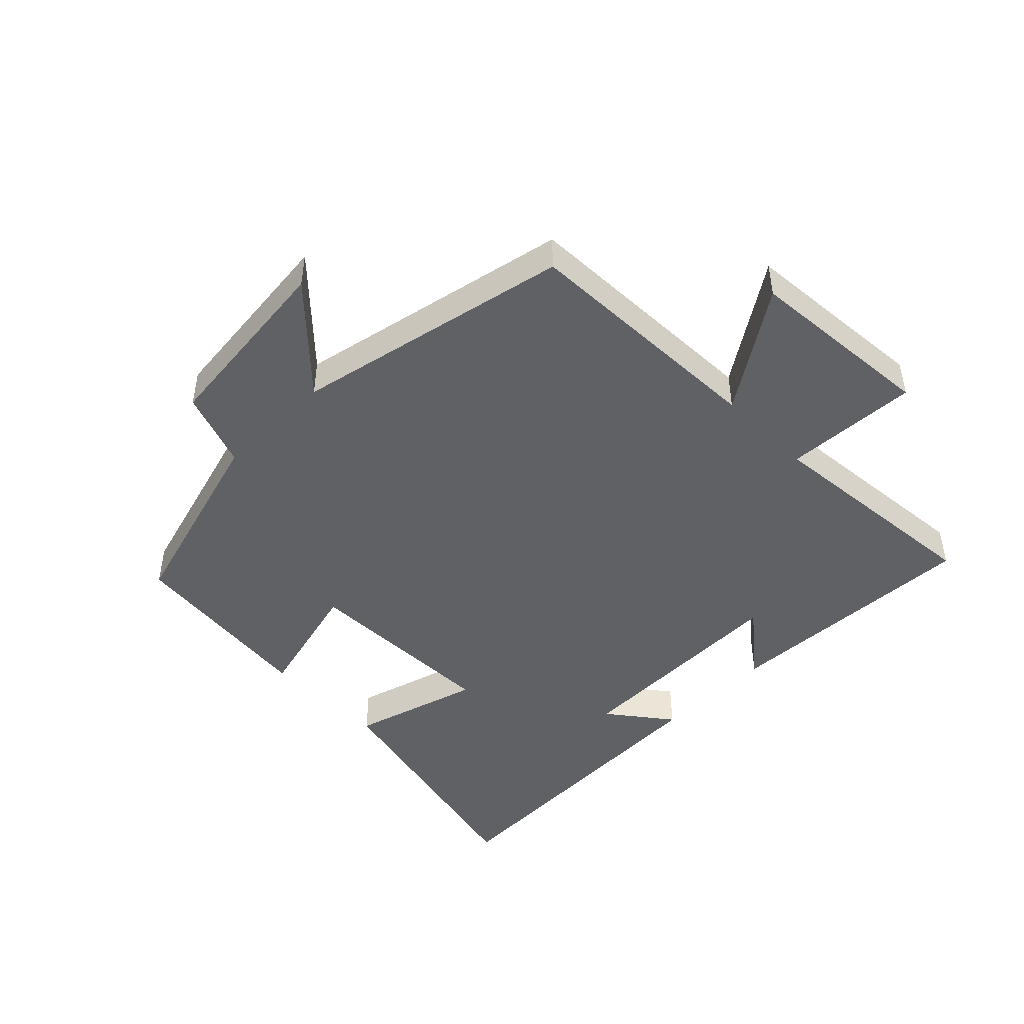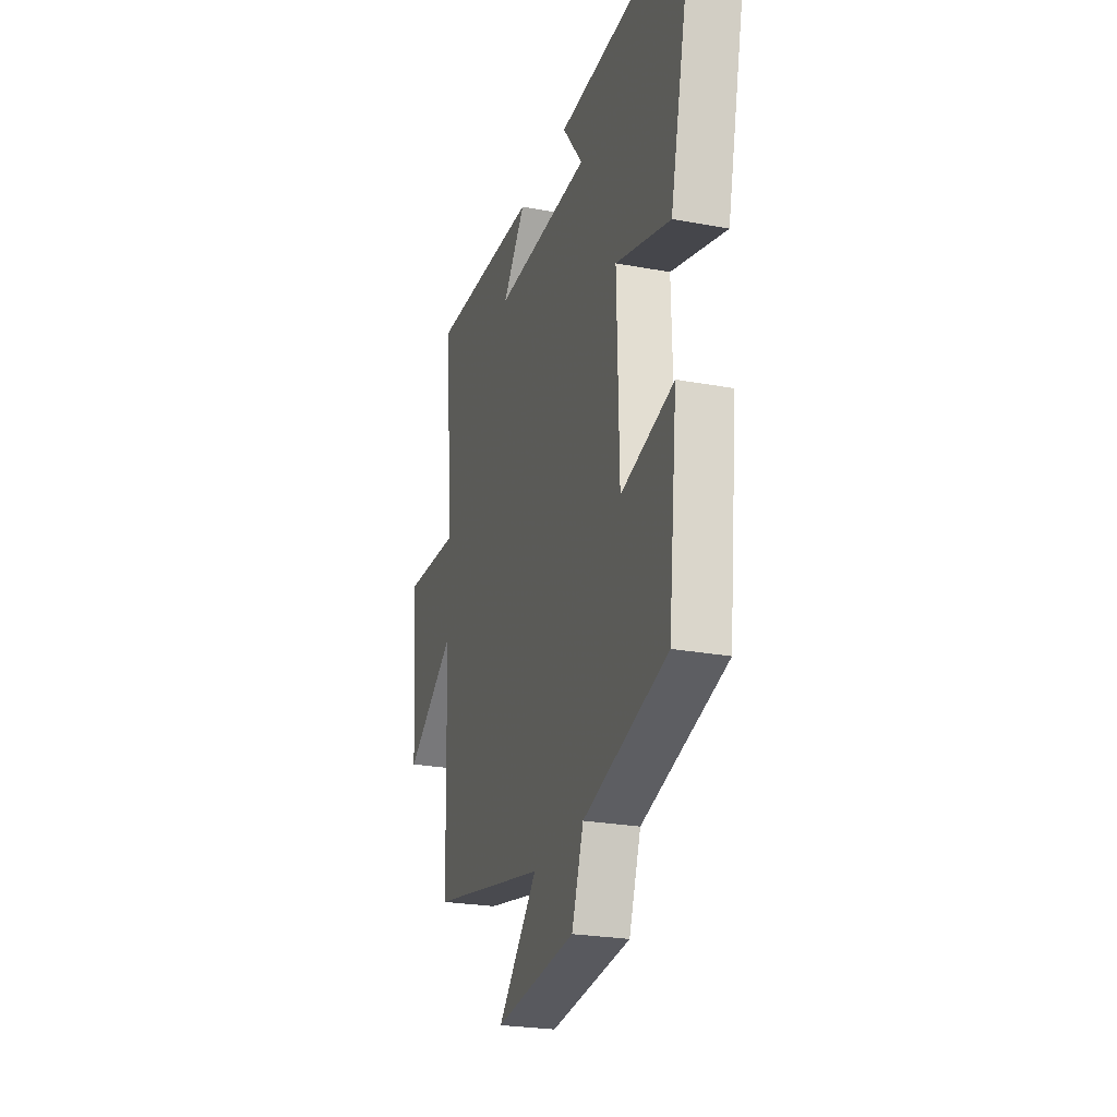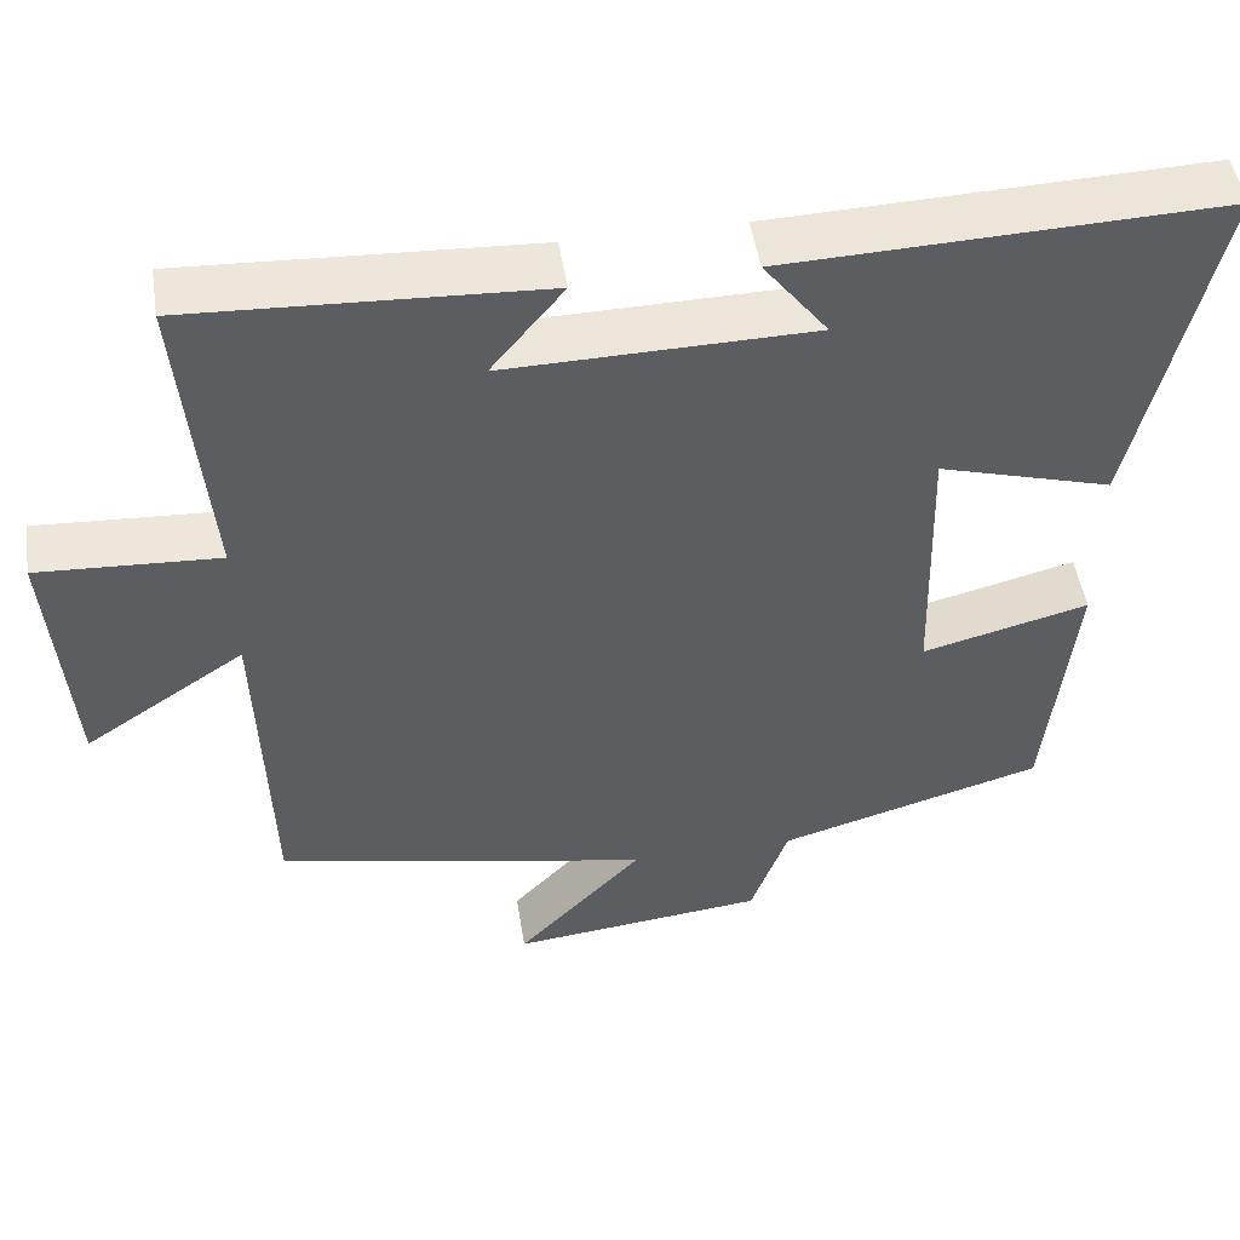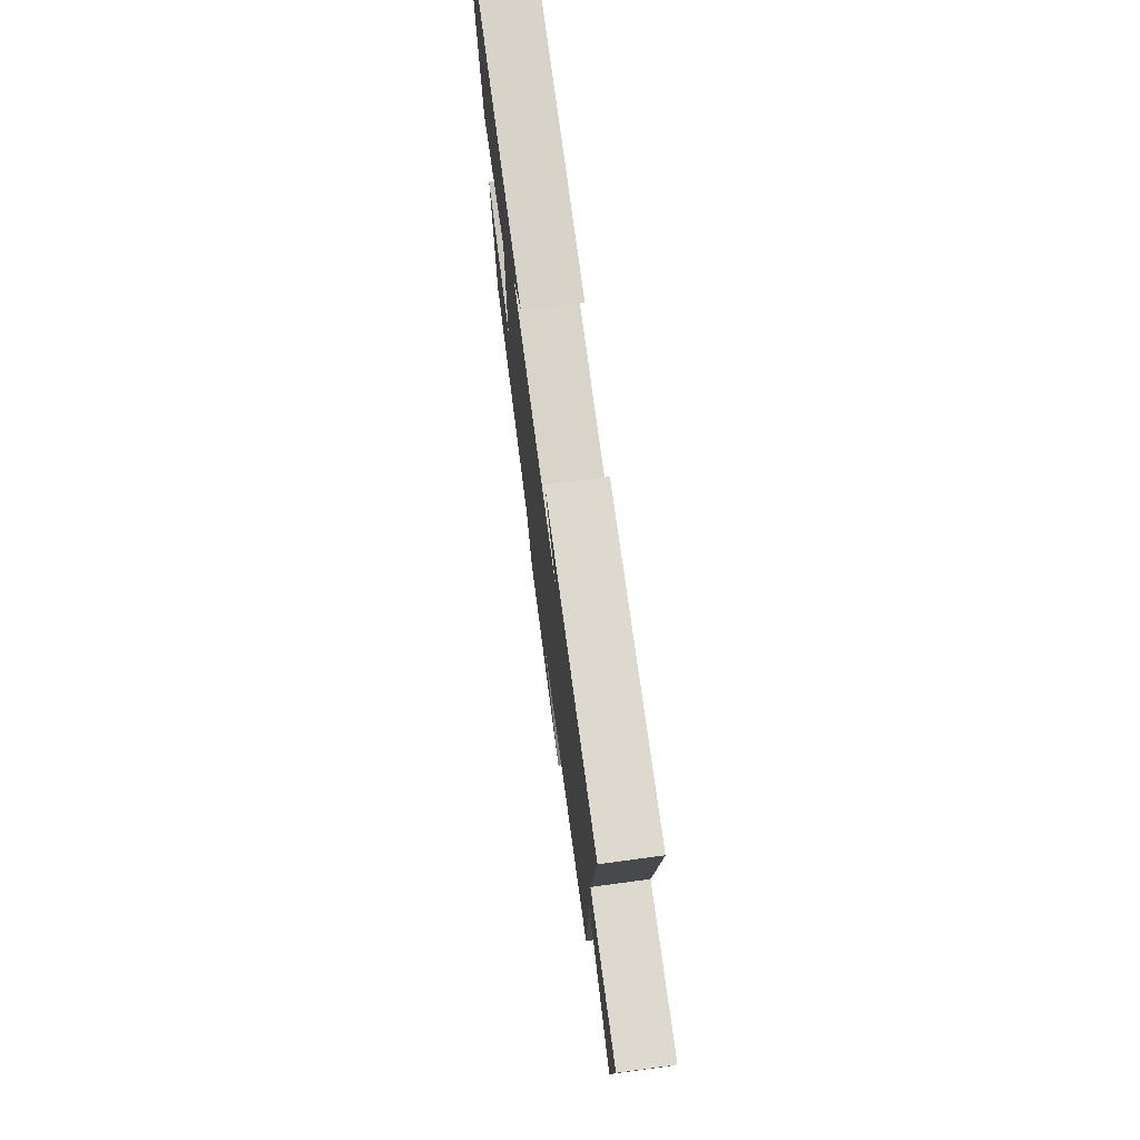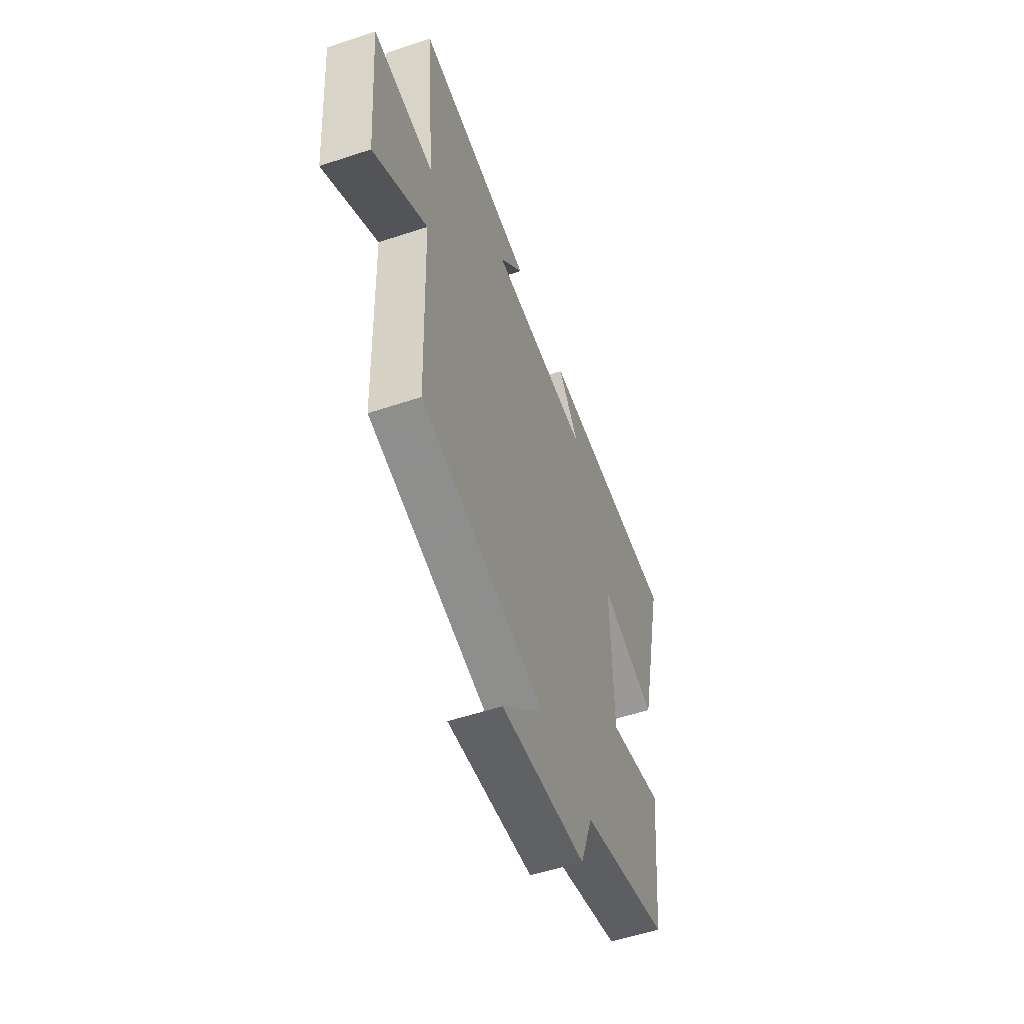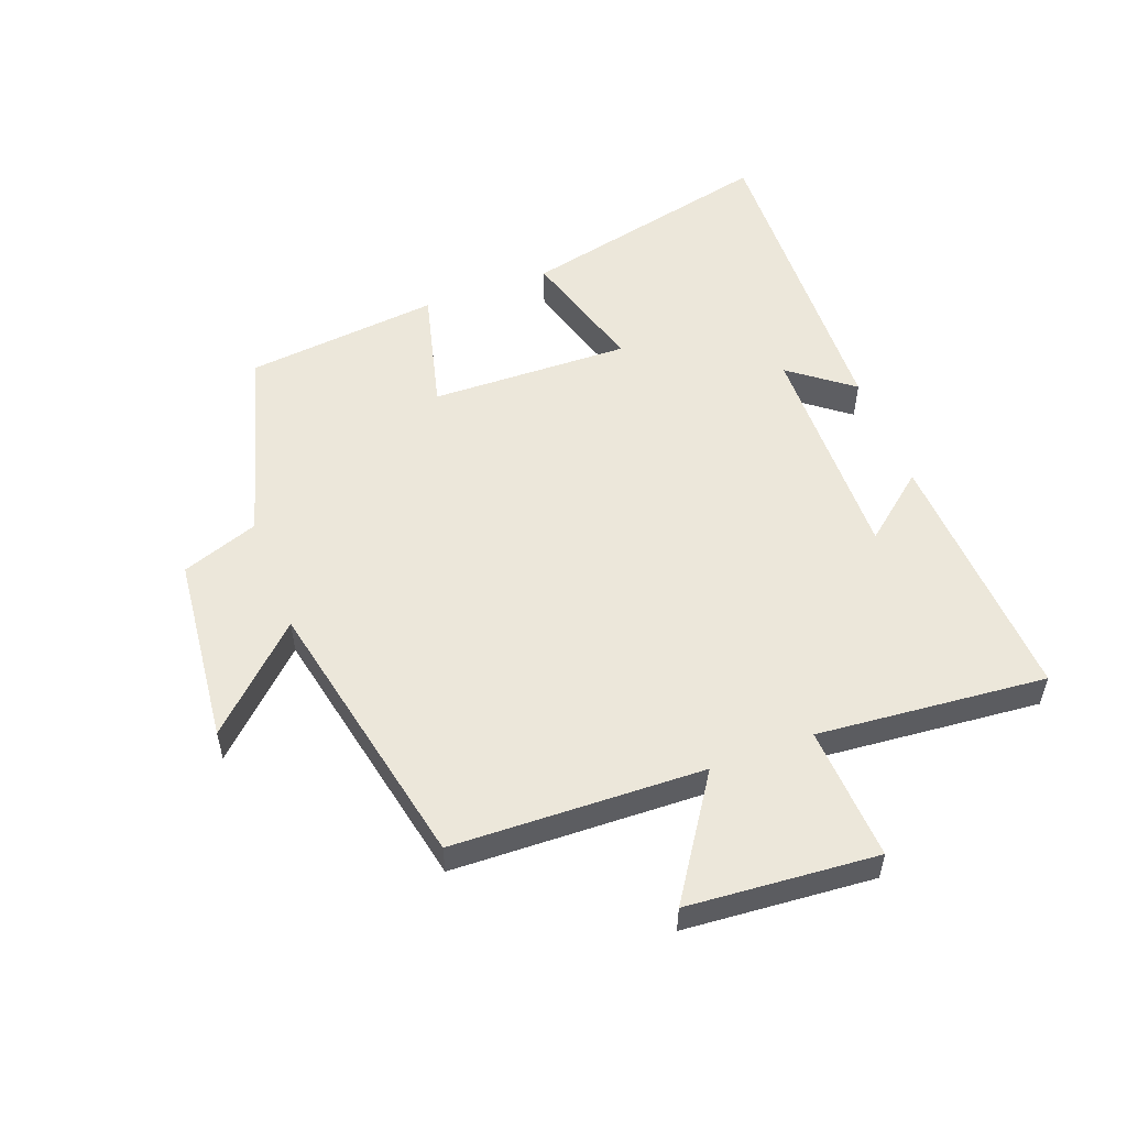
<metadata>
{"format":"obj","ext":"obj","renderer":"f3d","projection":"perspective","resolution":1024,"background":"white","views":[{"elev":-46.7,"azim":-135.1,"up":"+Y"},{"elev":-24.7,"azim":73.1,"up":"+Z"},{"elev":49.2,"azim":-8.9,"up":"+Z"},{"elev":74.5,"azim":-97.6,"up":"+Z"},{"elev":-54.4,"azim":-70.6,"up":"+Z"},{"elev":53.8,"azim":-110.6,"up":"+Y"}]}
</metadata>
<code>
v -0.487 0.07 -0.408
v -0.5 0.07 -0.008
v -0.69 0.07 -0.134
v -0.714 0.07 0.168
v -0.5 0.07 0.156
v -0.533 0.07 0.521
v -0.119 0.07 0.5
v -0.205 0.07 0.395
v 0.157 0.07 0.401
v 0.081 0.07 0.5
v 0.594 0.07 0.517
v 0.5 0.07 0.108
v 0.295 0.07 0.168
v 0.303 0.07 -0.15
v 0.5 0.07 -0.1
v 0.467 0.07 -0.41
v 0.153 0.07 -0.5
v 0.109 0.07 -0.623
v -0.193 0.07 -0.655
v -0.045 0.07 -0.5
v -0.487 0 -0.408
v -0.5 0 -0.008
v -0.69 0 -0.134
v -0.714 0 0.168
v -0.5 0 0.156
v -0.533 0 0.521
v -0.119 0 0.5
v -0.205 0 0.395
v 0.157 0 0.401
v 0.081 0 0.5
v 0.594 0 0.517
v 0.5 0 0.108
v 0.295 0 0.168
v 0.303 0 -0.15
v 0.5 0 -0.1
v 0.467 0 -0.41
v 0.153 0 -0.5
v 0.109 0 -0.623
v -0.193 0 -0.655
v -0.045 0 -0.5
f 17 18 19 20
f 17 20 1
f 16 17 1
f 15 16 1
f 14 15 1
f 13 14 1 2
f 11 12 13
f 11 13 2
f 9 10 11
f 9 11 2
f 8 9 2
f 5 6 7 8
f 5 8 2 3
f 3 4 5
f 40 39 38 37
f 21 40 37
f 21 37 36
f 21 36 35
f 21 35 34
f 22 21 34 33
f 33 32 31
f 22 33 31
f 31 30 29
f 22 31 29
f 22 29 28
f 28 27 26 25
f 23 22 28 25
f 25 24 23
f 1 21 22 2
f 2 22 23 3
f 3 23 24 4
f 4 24 25 5
f 5 25 26 6
f 6 26 27 7
f 7 27 28 8
f 8 28 29 9
f 9 29 30 10
f 10 30 31 11
f 11 31 32 12
f 12 32 33 13
f 13 33 34 14
f 14 34 35 15
f 15 35 36 16
f 16 36 37 17
f 17 37 38 18
f 18 38 39 19
f 19 39 40 20
f 20 40 21 1

</code>
